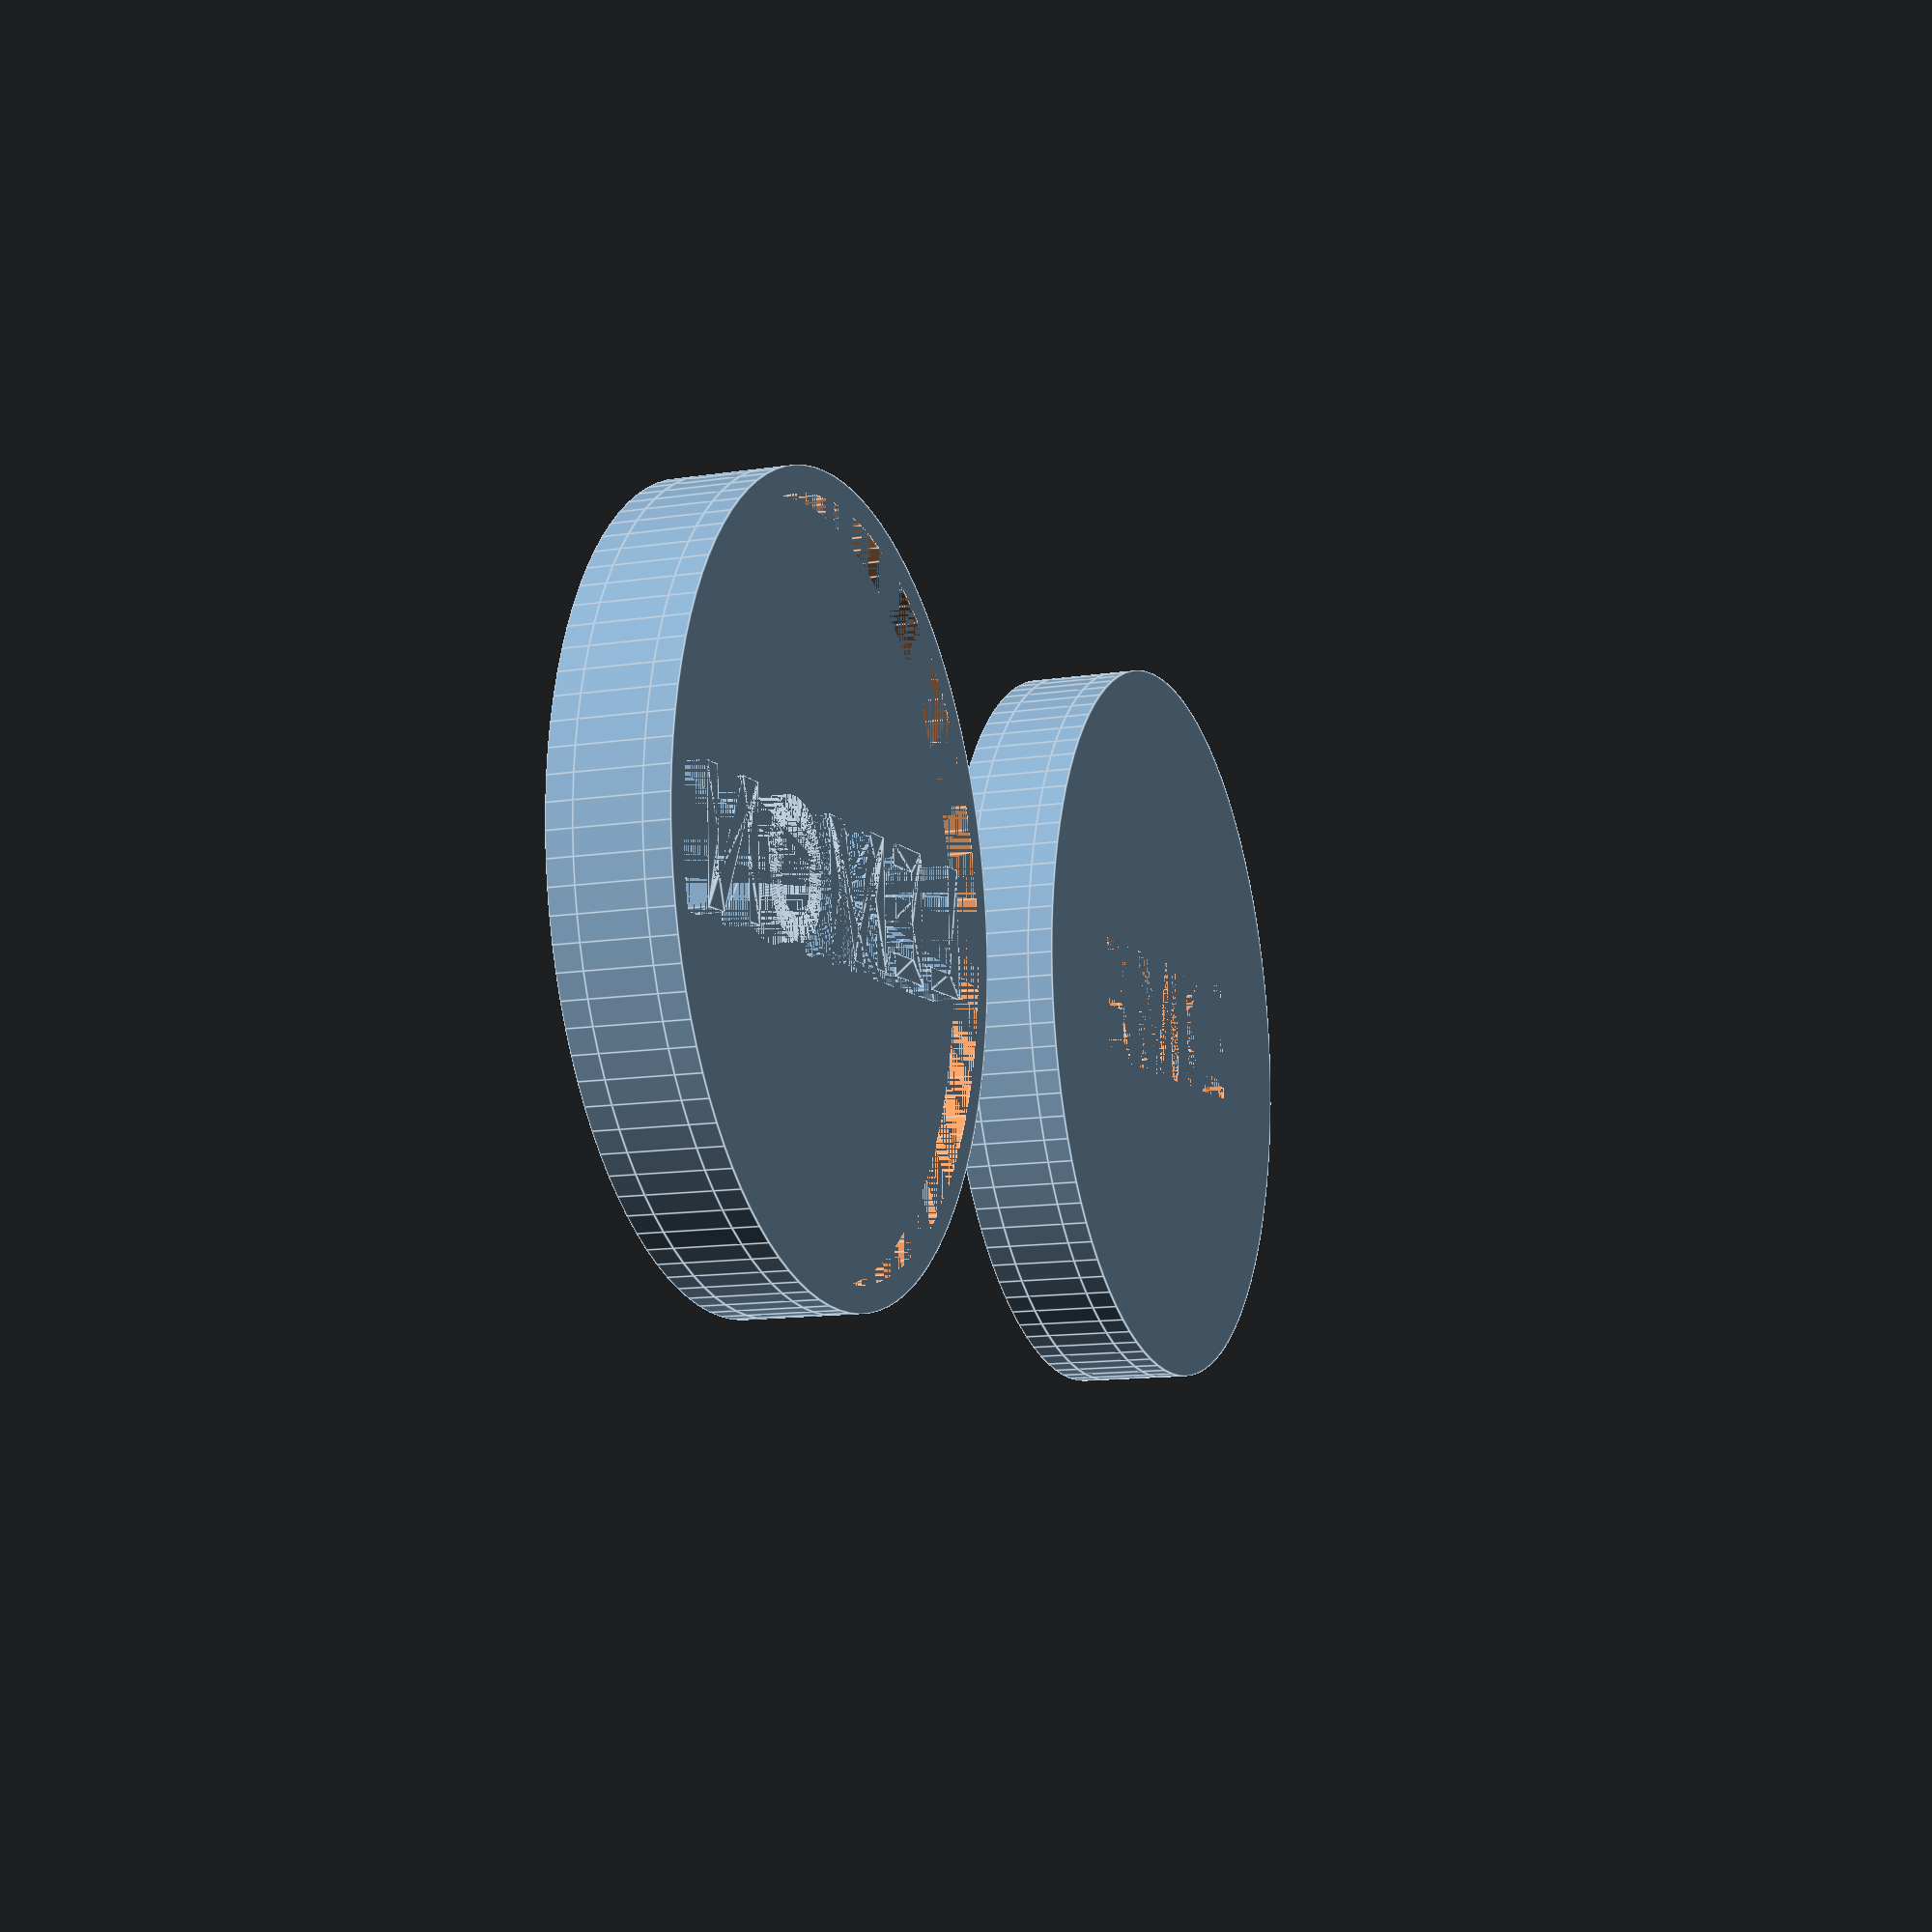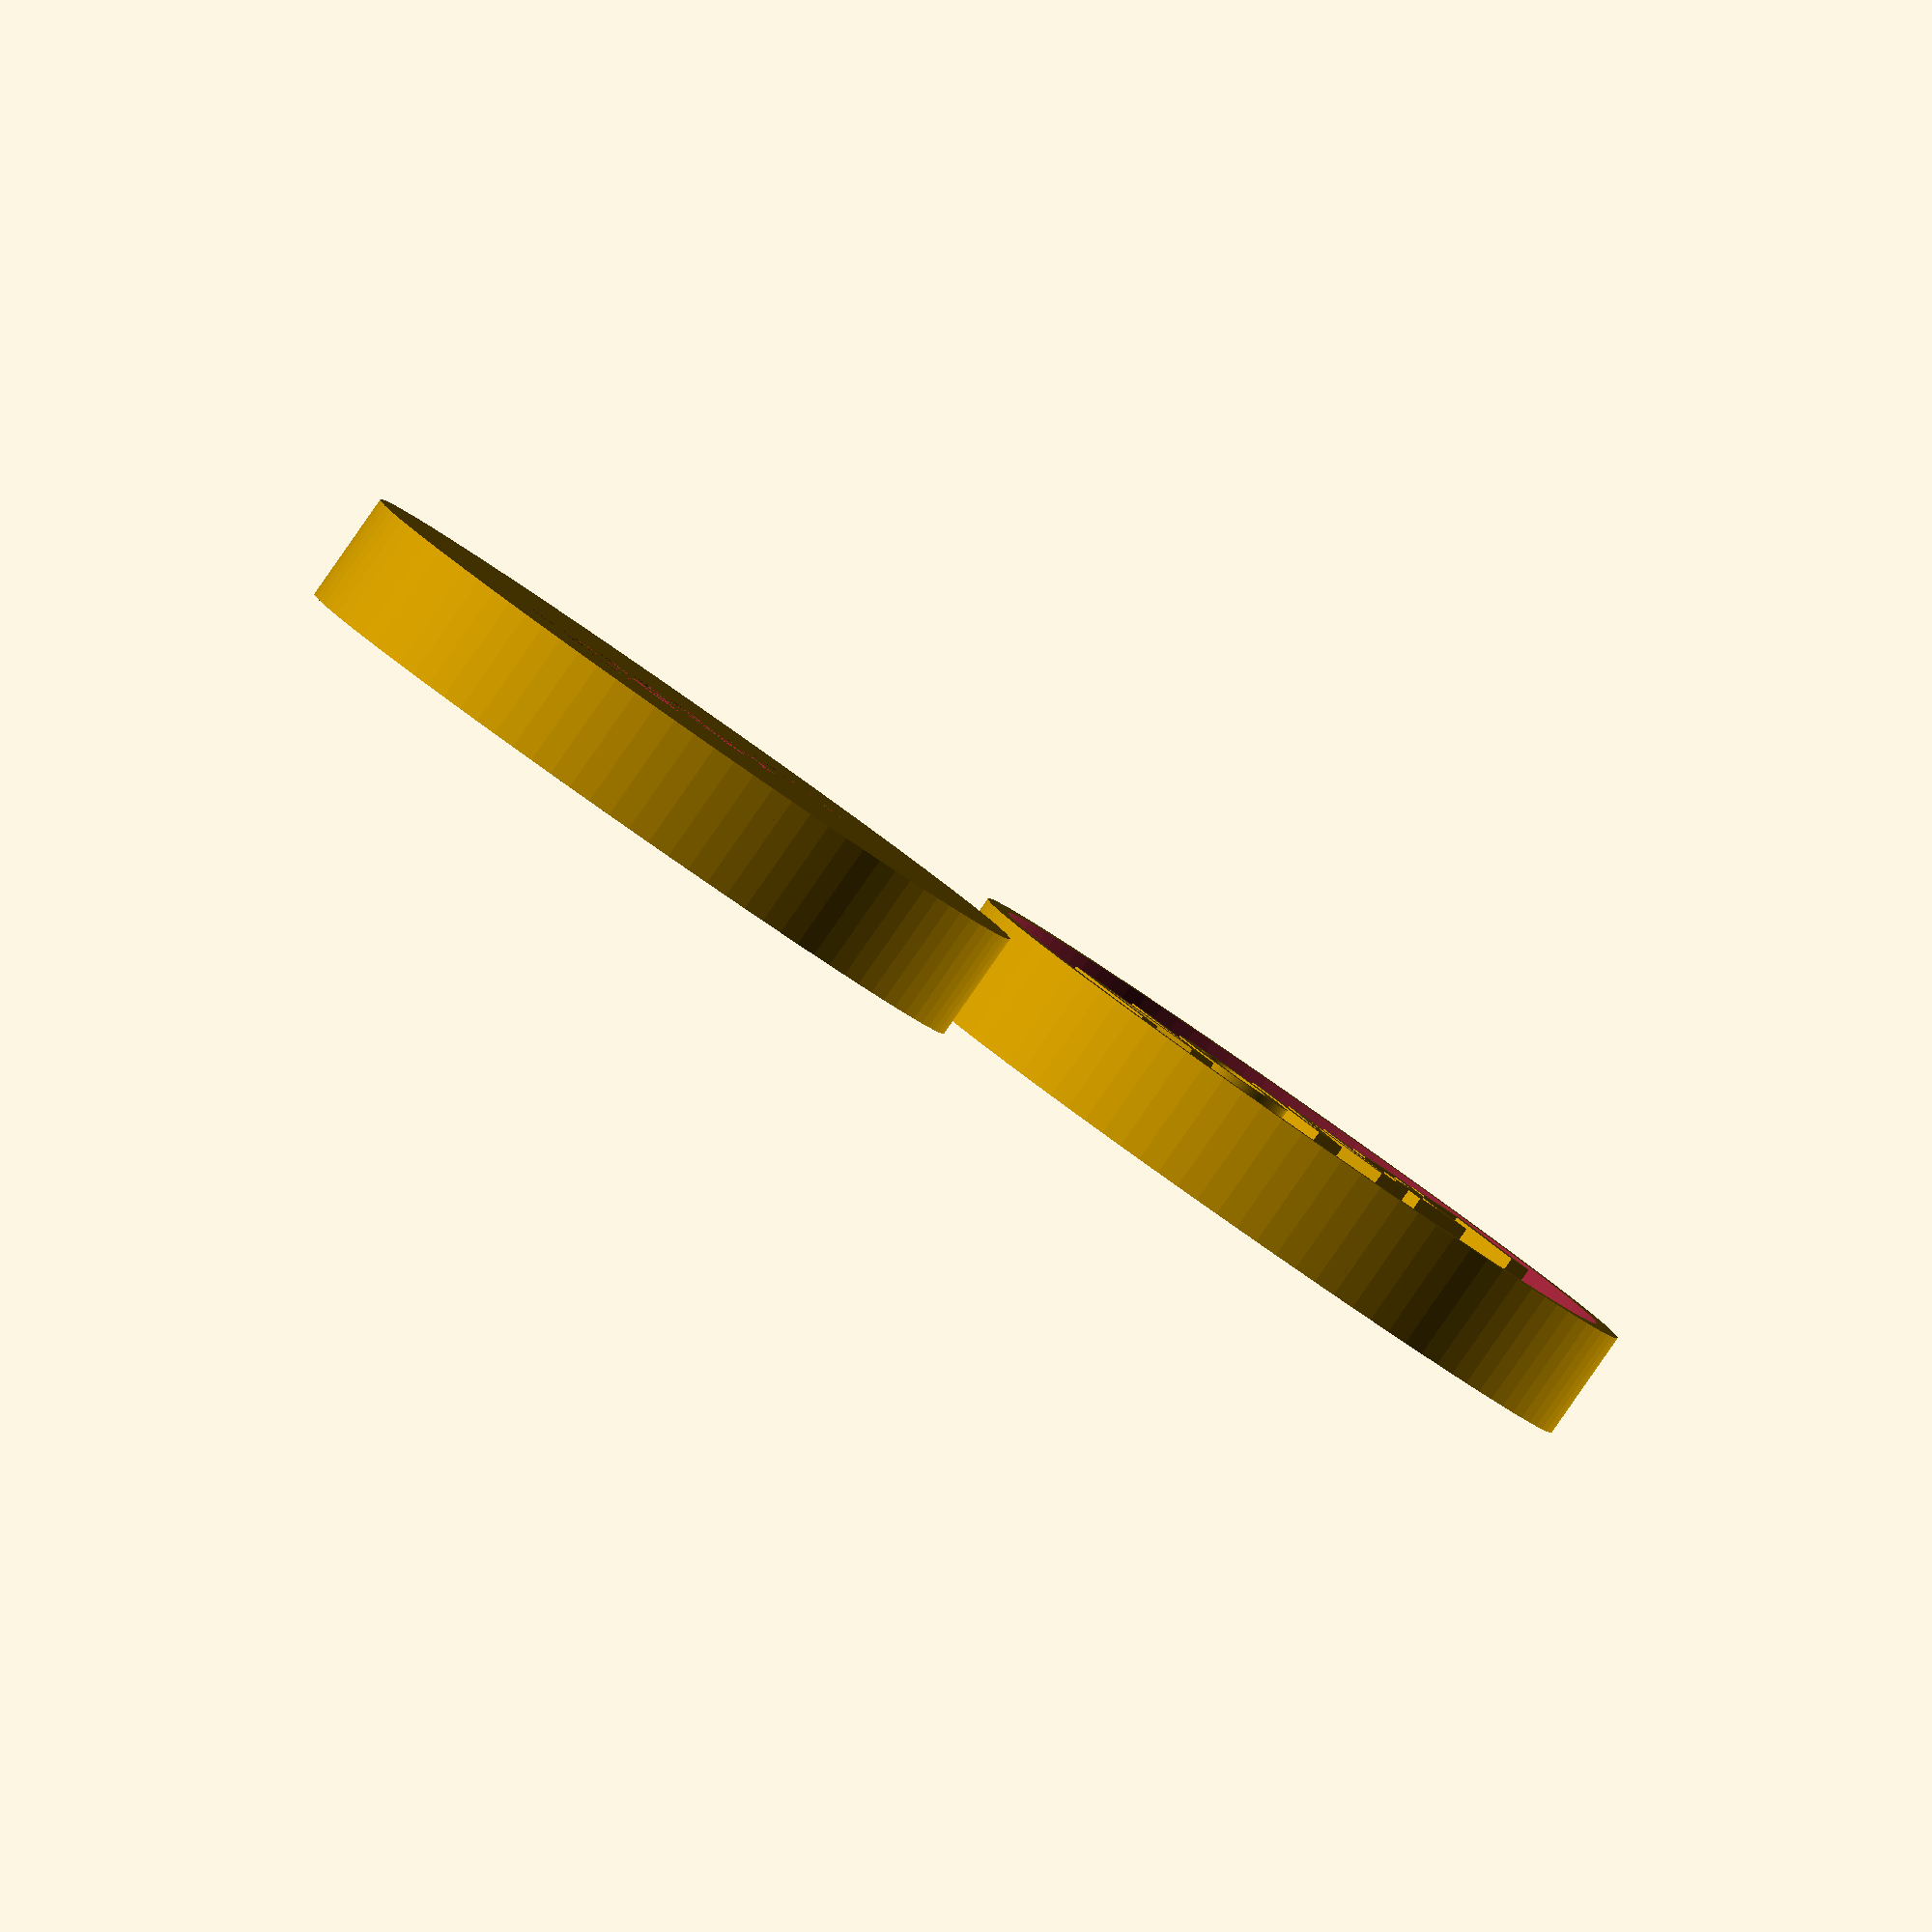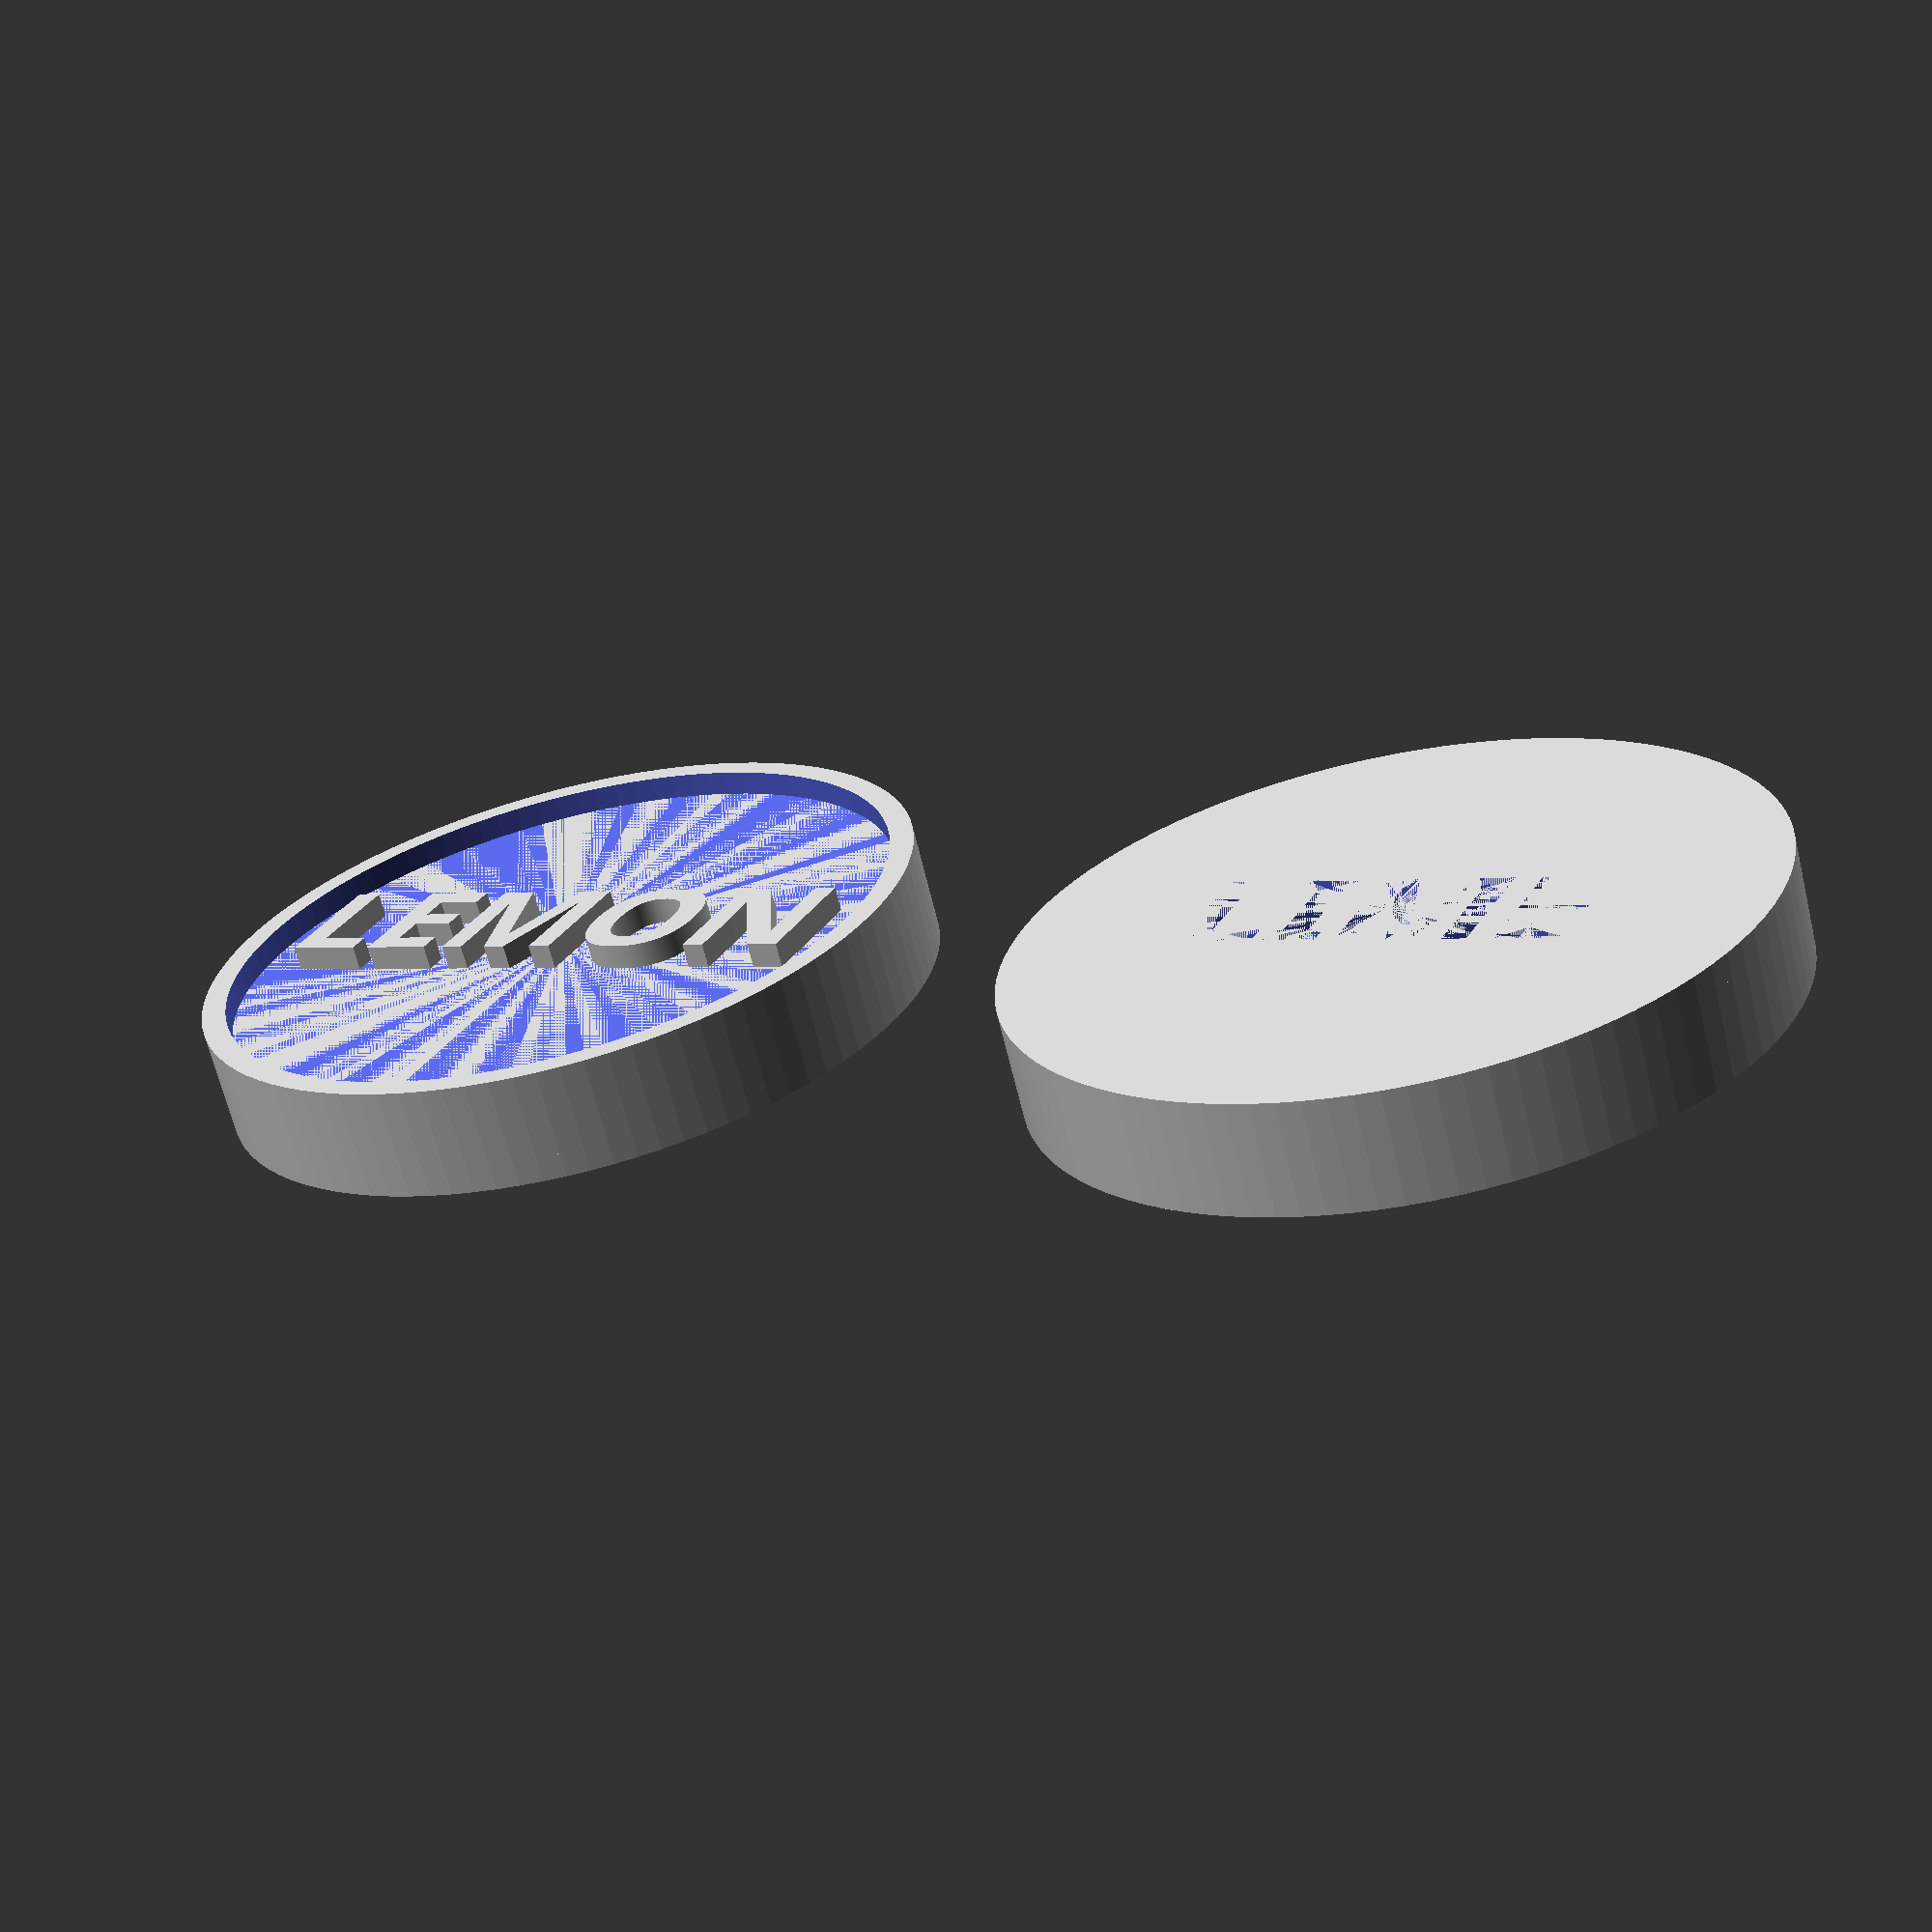
<openscad>
$fn = 100;
radius = 30;
structureHeight = 5;
detailHeight = 2;
rimThickness = 2;

module structure()
{
    cylinder
    (
        structureHeight,
        radius,
        radius,
        center = false
    );
}

module bothSurfaceDetails
(
    message,
    positiveText
)
{
    //Top
    singleSurfaceDetail
    (
        ZPosition  =  structureHeight,
        positiveText = positiveText,
        message = message
    );

    //Bottom
    singleSurfaceDetail
    (
        ZPosition  =  - detailHeight,
        positiveText = positiveText,
        message = message,
        angle = 180
    );
}

module rim
(
    position,
    removeInterior
)
{
    difference()
    {
        translate
        (
            position
        )
        {
            cylinder
            (
                detailHeight,
                radius,
                radius,
                center = false
            );
        }

        if(removeInterior)
        {
            translate
            (
                position
            )
            {
                cylinder
                (
                    detailHeight + 1,
                    radius - rimThickness,
                    radius - rimThickness,
                    center = false
                );
            }
        }
    }
}

module singleSurfaceDetail
(
    ZPosition,
    positiveText,
    message,
    angle
)
{
    position = 
    [
        0,
        0,
        ZPosition
    ];
    if(positiveText)
    {
        rim
        (
            position,
            removeInterior = true
        );
        3dtext
        (
            position,
            message,
            angle
        );
    }
    else
    {
        difference()
        {
            rim
            (
                position,
                removeInterior = false
            );
            3dtext
            (
                position,
                message,
                angle
            );
        }
    }
}

module 3dtext
(
    position,
    string,
    angle = 0
)
{
    rotate(angle, v=[0,0,1])
    {
        translate
        (
            position
        )
        {
            linear_extrude(detailHeight)
            {
                text
                (
                    string,
                    font="Liberation:style=Bold",
                    valign = "center",
                    halign = "center"
                );
            }
        }
    }
}

module coin(message = "TEST", positiveText = true)
{
    structure();
    bothSurfaceDetails
    (
        message = message,
        positiveText = positiveText
    );
}

rotate(a=[0,0,0])
{
    coin
    (
        message = "LEMON",
        positiveText = true
    );
}

translate
(
    [
        radius * 2 + radius / 2,
        0,
        0
    ]
)
{
    coin
    (
        message = "LIME",
        positiveText = false
    );
}
</openscad>
<views>
elev=12.2 azim=183.6 roll=110.3 proj=p view=edges
elev=87.7 azim=140.5 roll=325.1 proj=o view=solid
elev=66.2 azim=27.5 roll=13.6 proj=p view=wireframe
</views>
